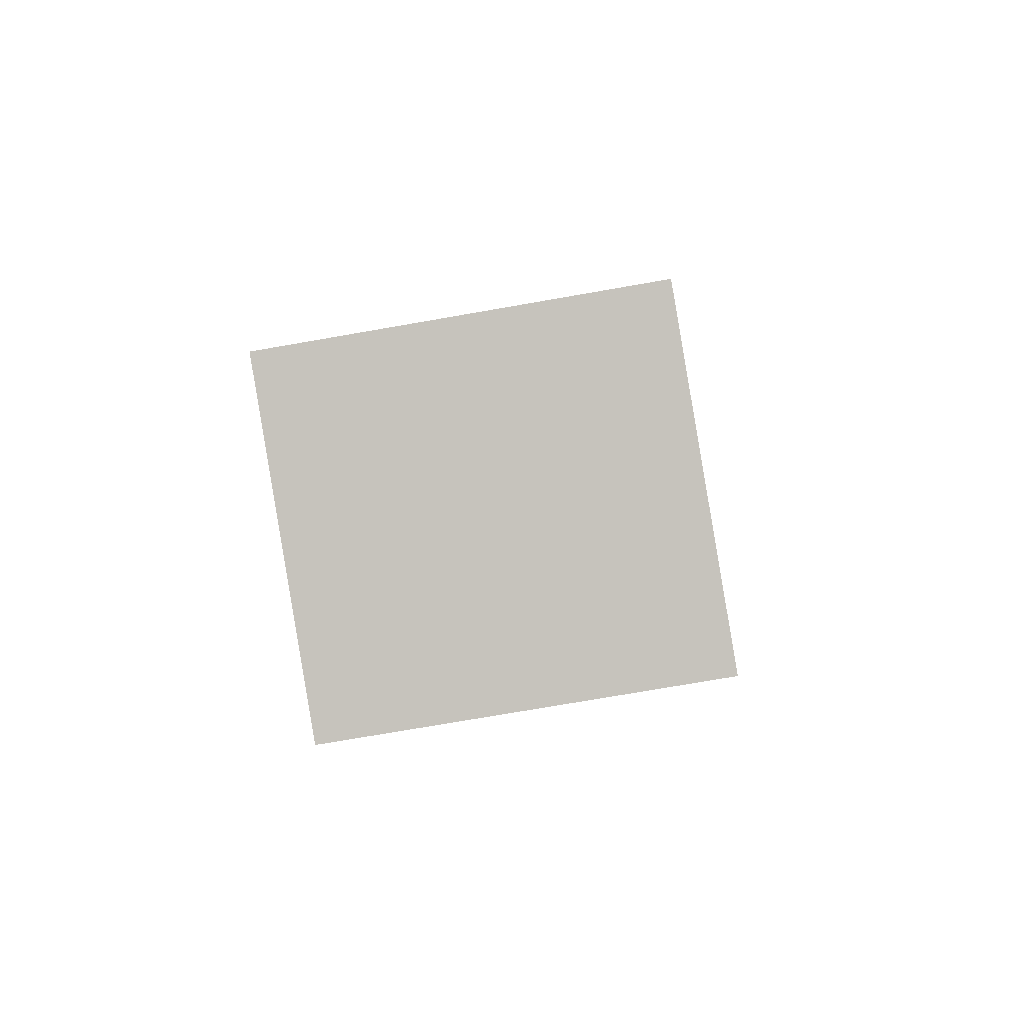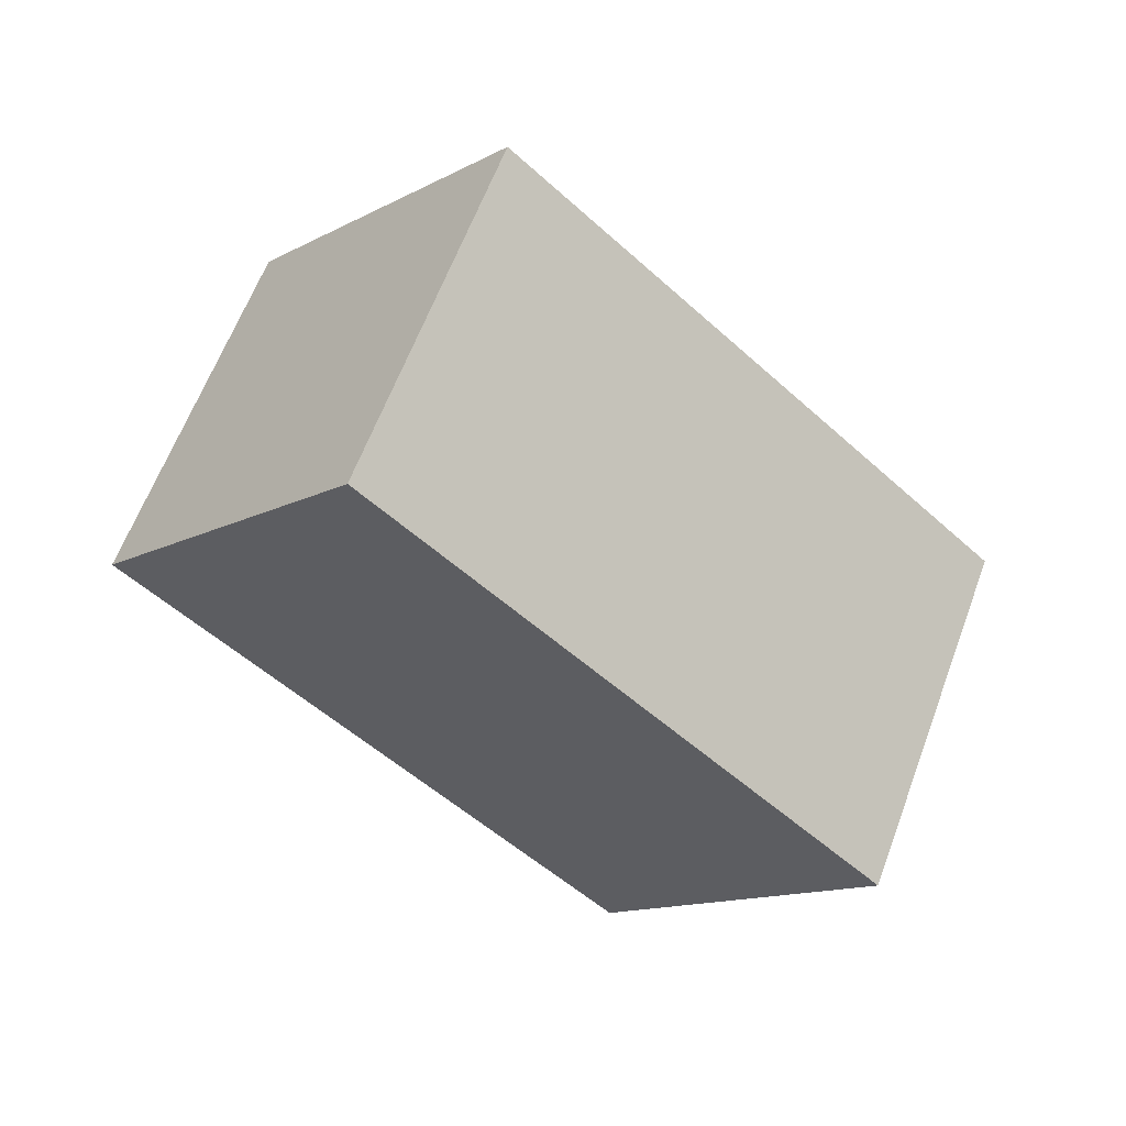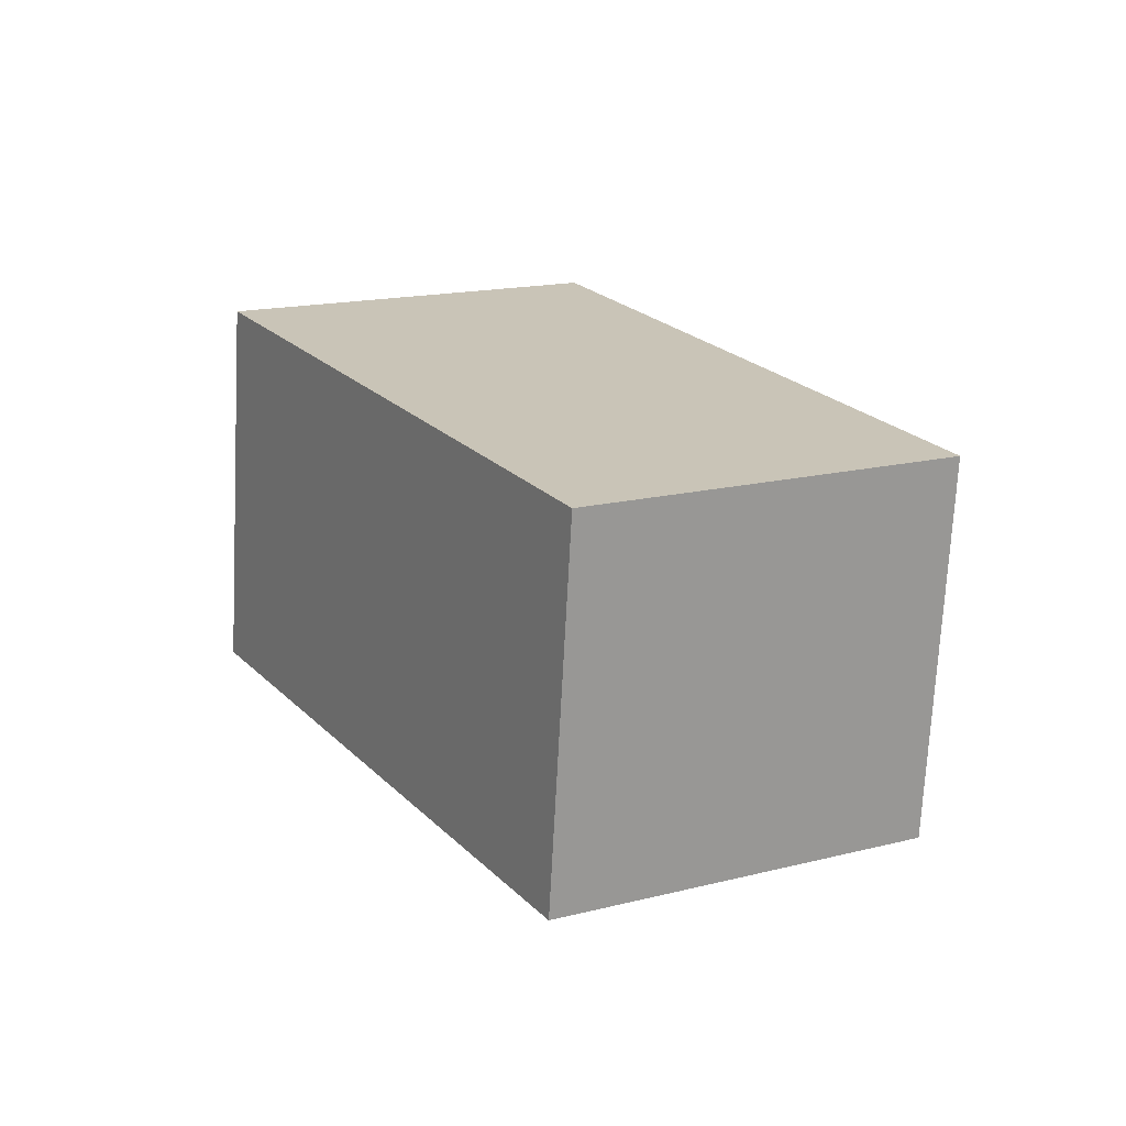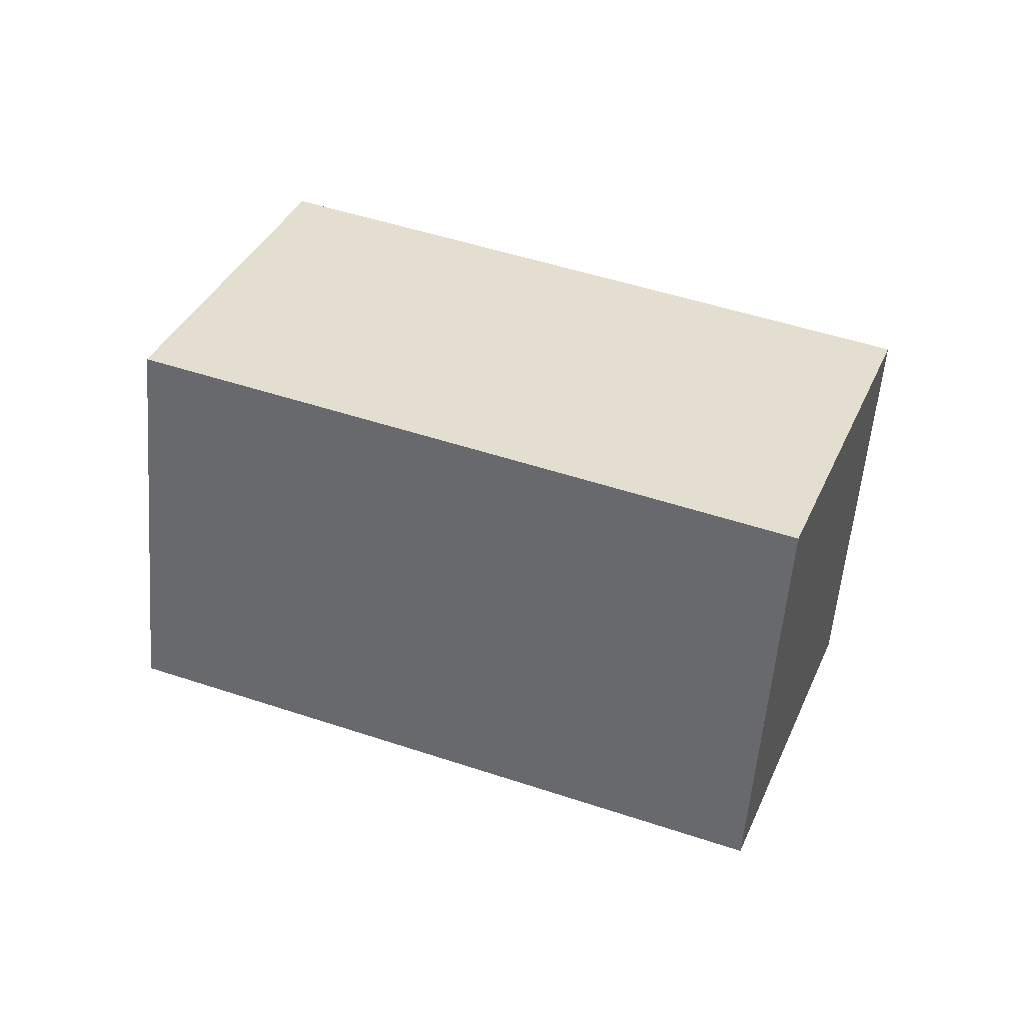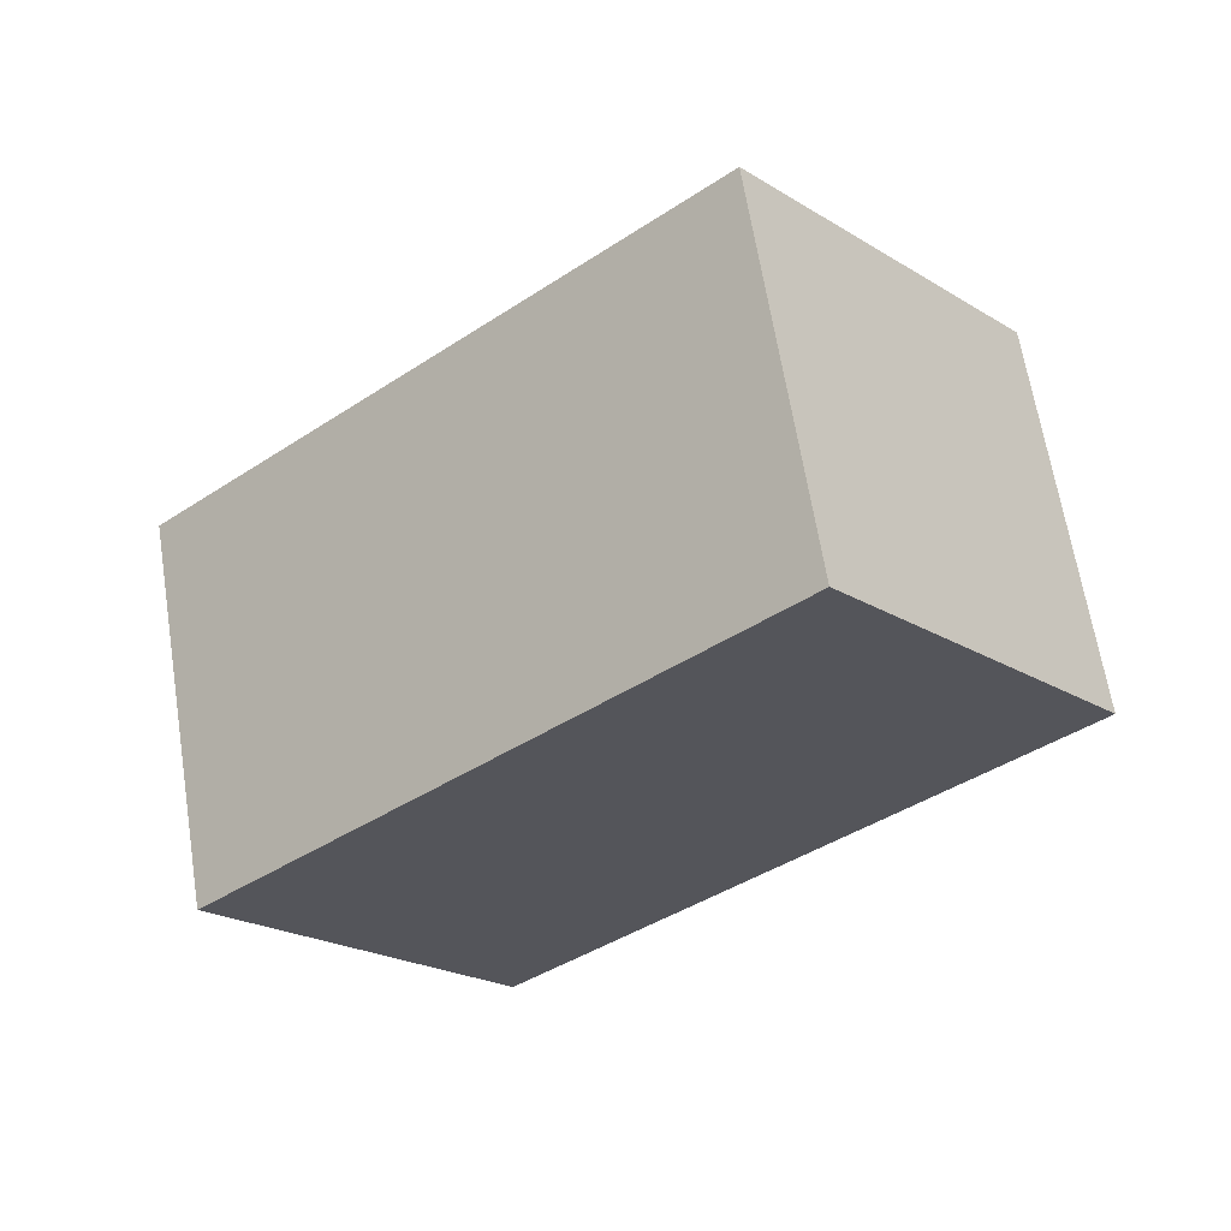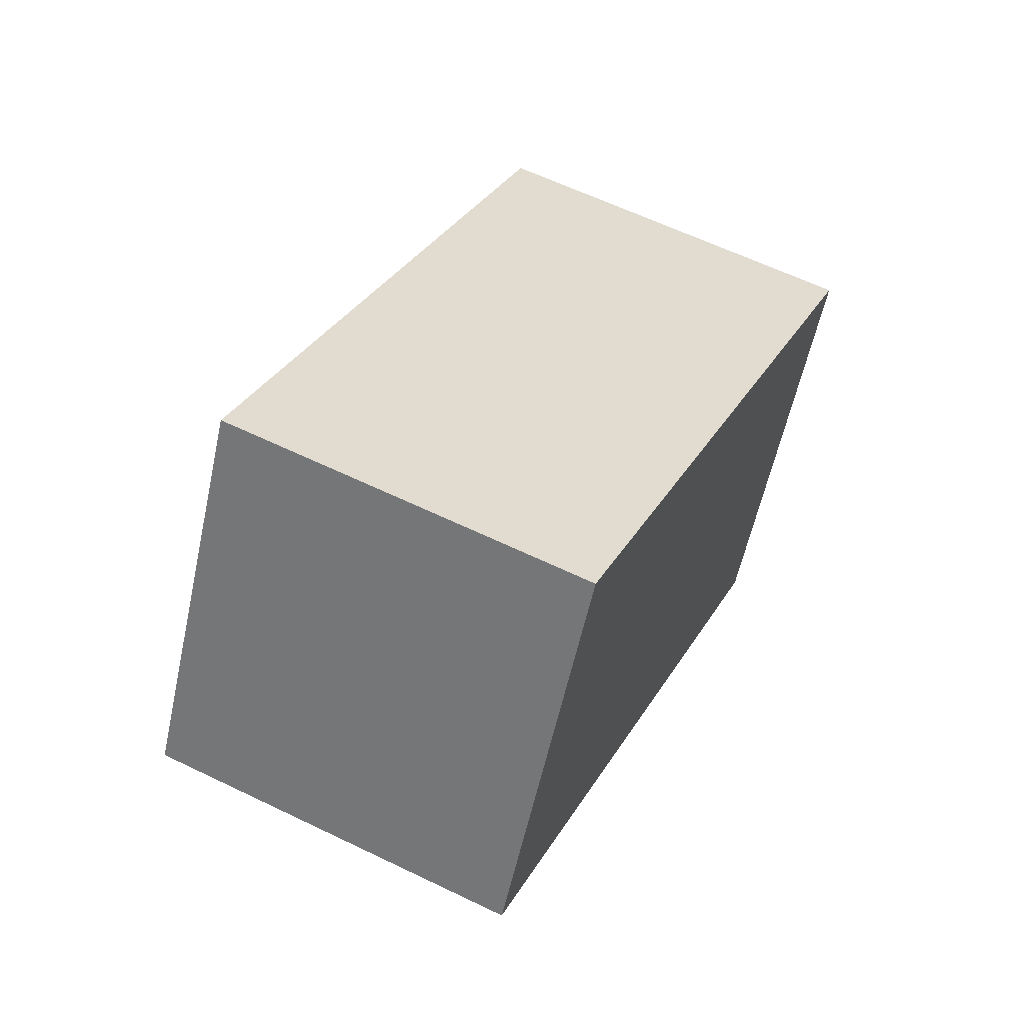
<metadata>
{"format":"obj","ext":"obj","renderer":"f3d","projection":"perspective","resolution":1024,"background":"white","views":[{"elev":-19.4,"azim":137.6,"up":"+Y"},{"elev":-22.5,"azim":2.7,"up":"+Y"},{"elev":-1.4,"azim":102.0,"up":"+Y"},{"elev":-62.3,"azim":36.9,"up":"+Y"},{"elev":55.8,"azim":151.0,"up":"+Z"},{"elev":75.2,"azim":-84.1,"up":"+Z"}]}
</metadata>
<code>
o Cube
v 1.138 4.879 5.041
v -7.034 8.926 13.02
v -1.135 -1.375 5.885
v -9.307 2.673 13.86
v -3.567 5.87 -0.2844
v -11.74 9.917 7.69
v -5.84 -0.3832 0.56
v -14.01 3.664 8.534
f 1 3 7 5
f 4 8 7 3
f 8 6 5 7
f 6 8 4 2
f 2 4 3 1
f 6 2 1 5

</code>
